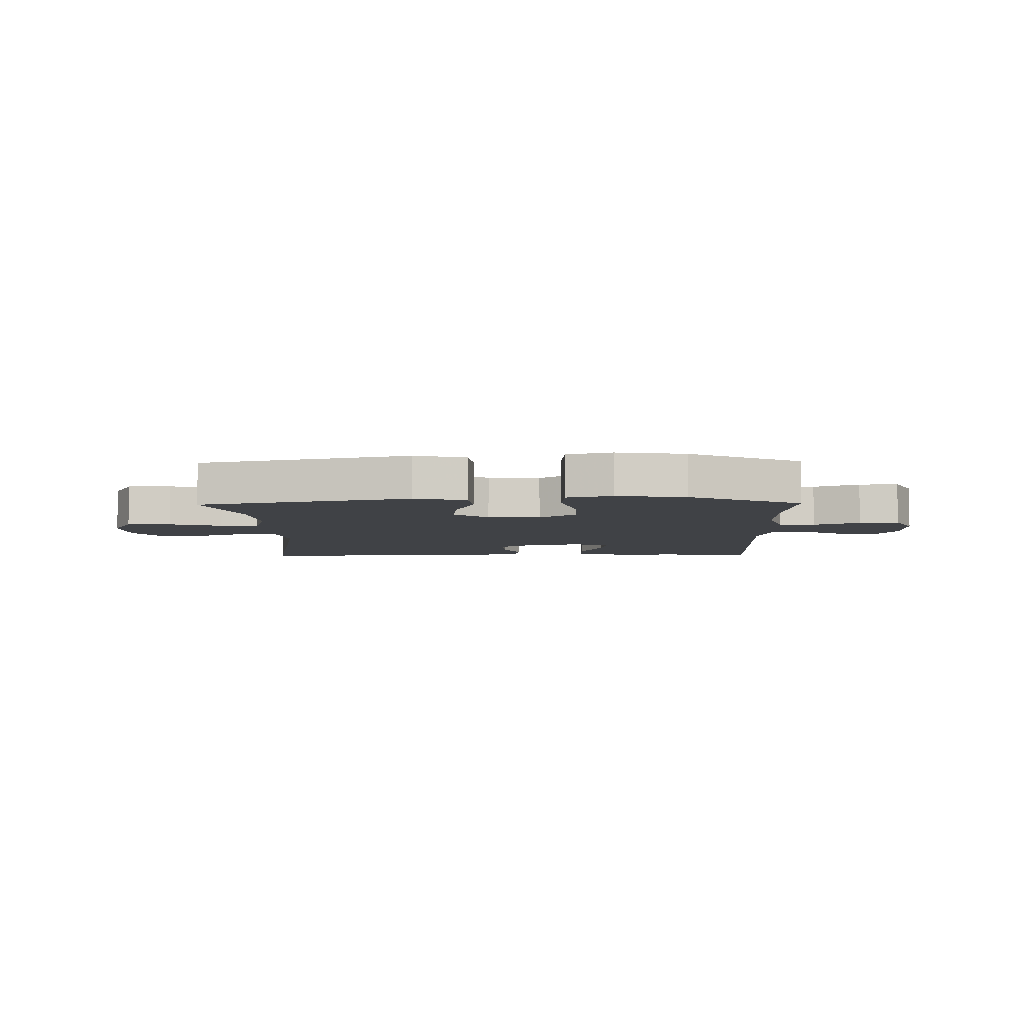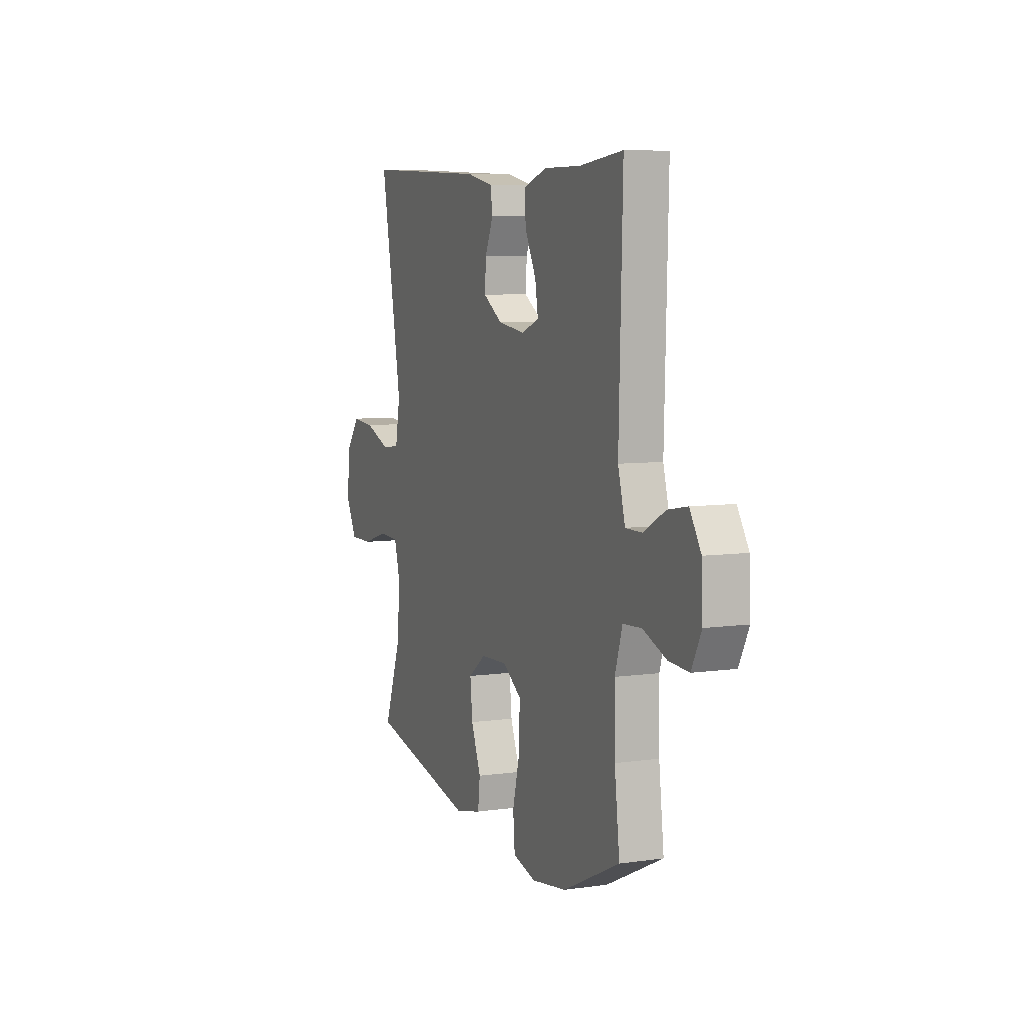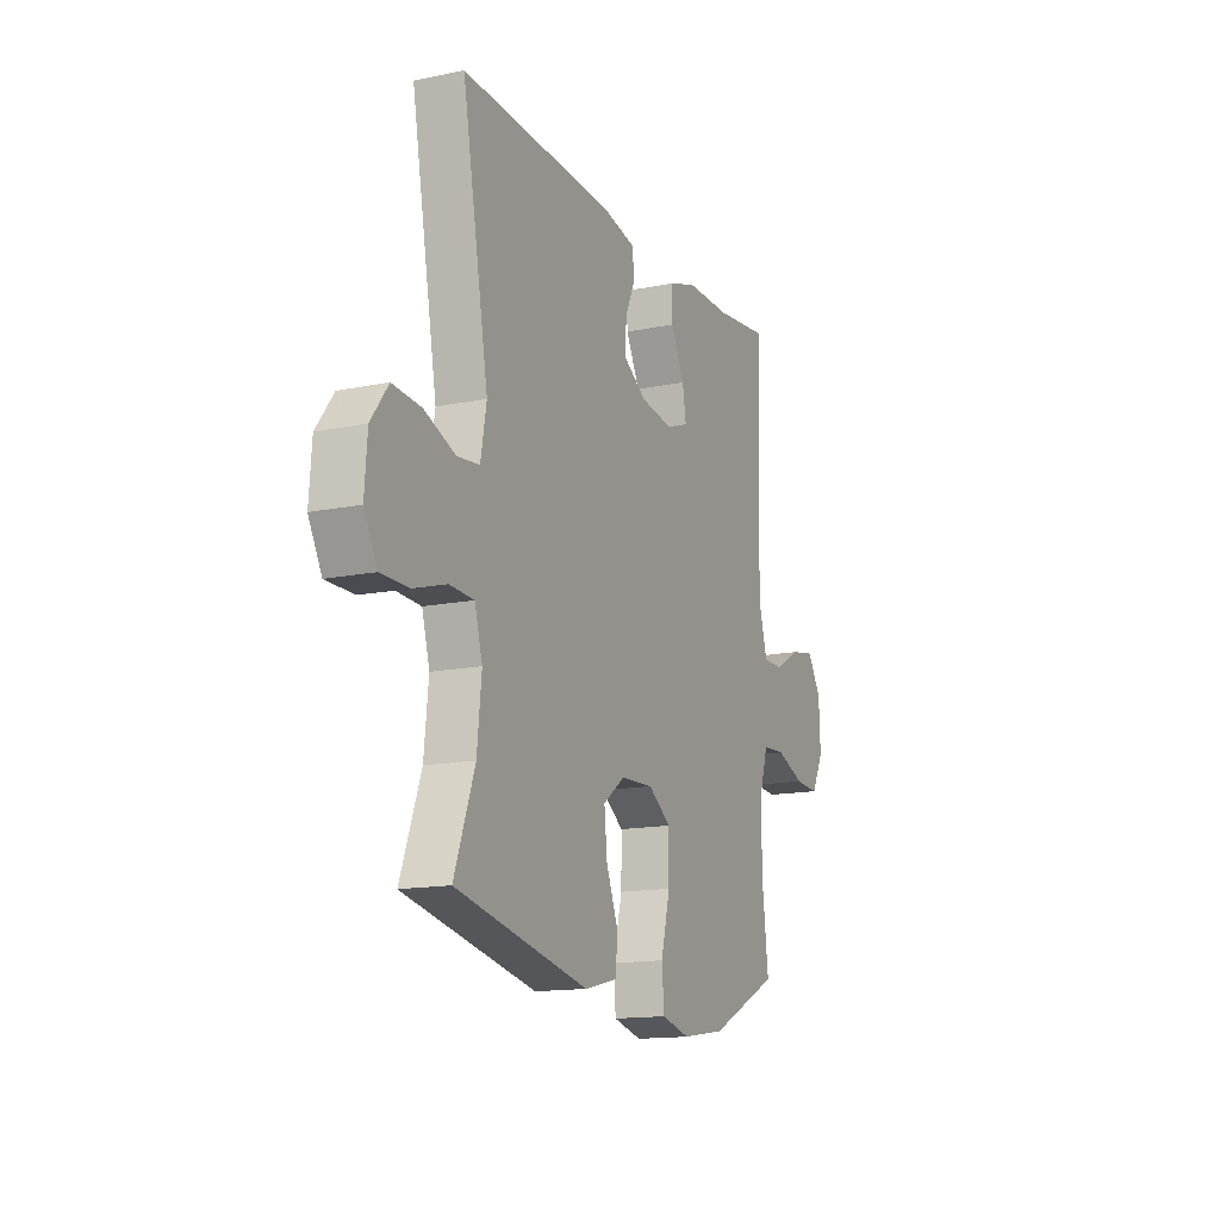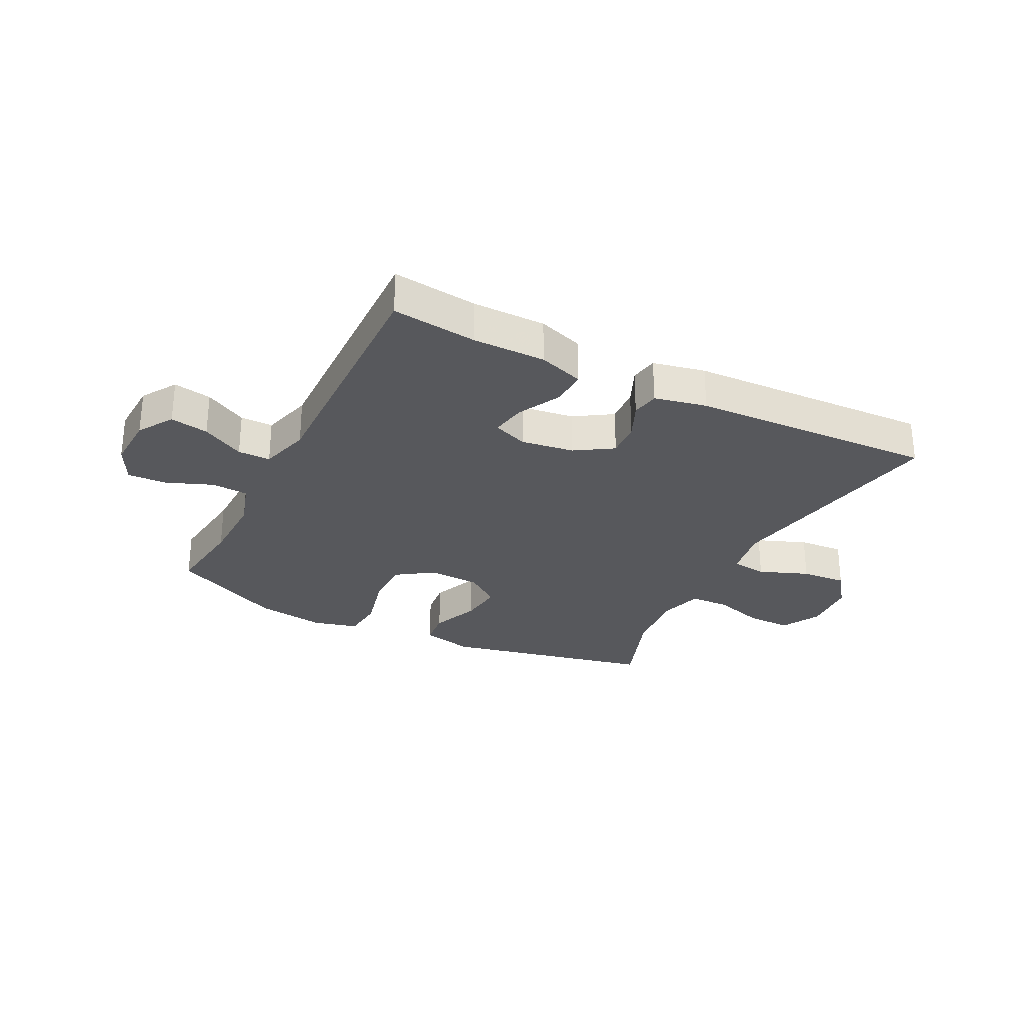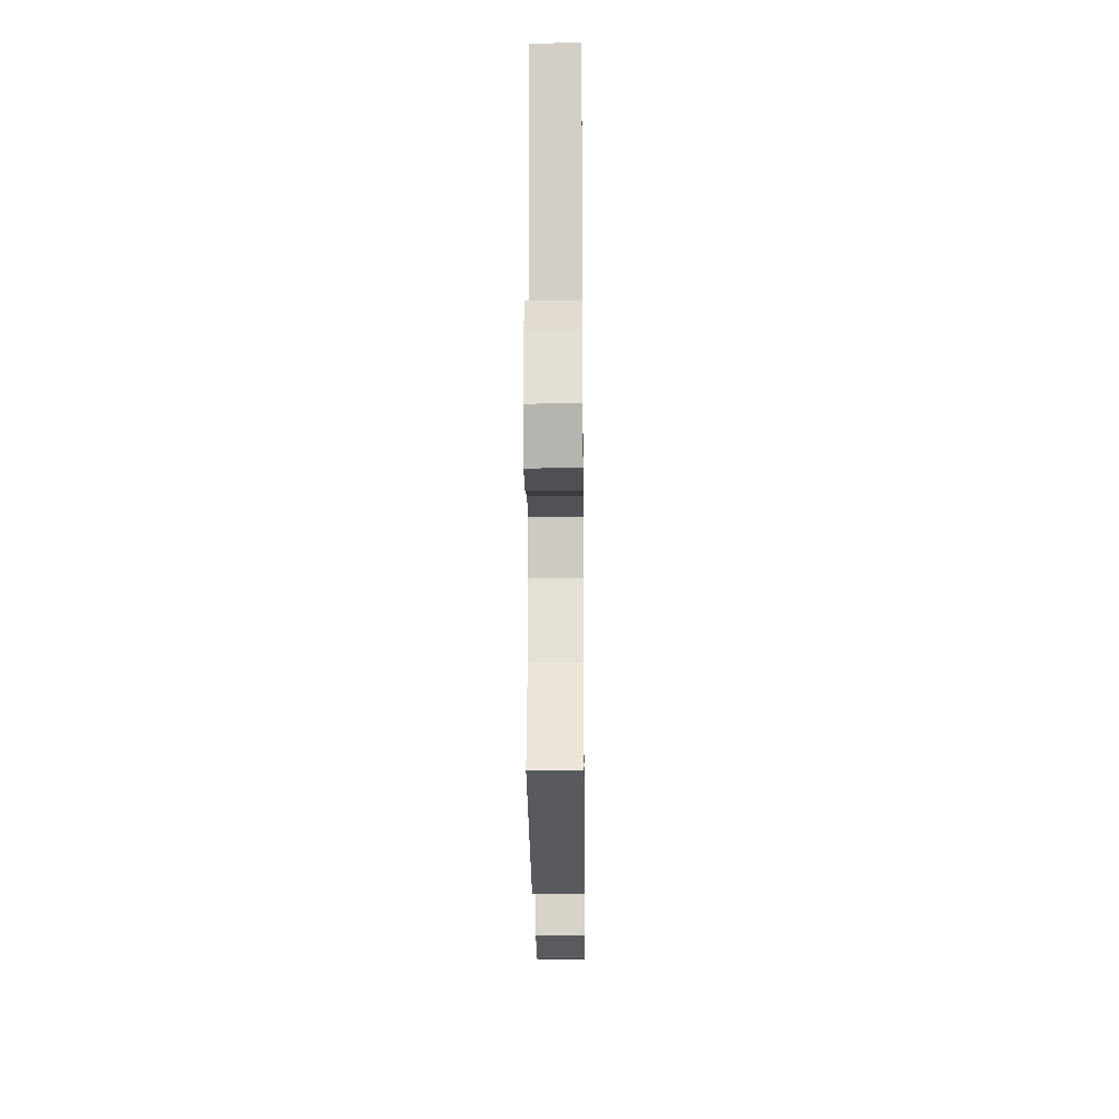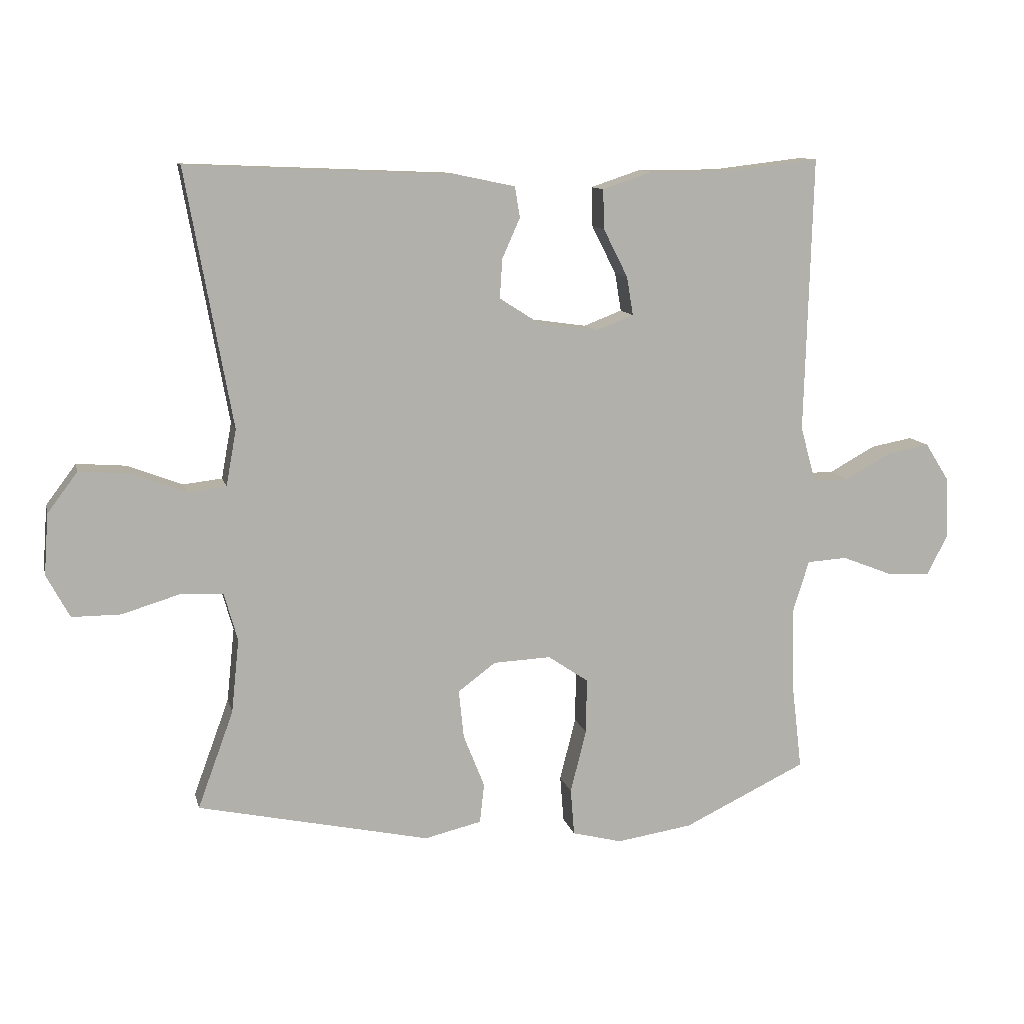
<metadata>
{"format":"obj","ext":"obj","renderer":"f3d","projection":"perspective","resolution":1024,"background":"white","views":[{"elev":-6.2,"azim":-178.8,"up":"+Y"},{"elev":7.1,"azim":-112.3,"up":"+Z"},{"elev":-14.5,"azim":114.1,"up":"+Z"},{"elev":-28.6,"azim":-26.9,"up":"+Y"},{"elev":-18.9,"azim":90.6,"up":"+Z"},{"elev":11.1,"azim":167.0,"up":"+Z"}]}
</metadata>
<code>
v 0.5 0.07 -0.5
v 0.137 0.07 -0.579
v 0.048 0.07 -0.558
v 0.041 0.07 -0.496
v 0.074 0.07 -0.413
v 0.082 0.07 -0.337
v 0.023 0.07 -0.293
v -0.067 0.07 -0.289
v -0.13 0.07 -0.332
v -0.129 0.07 -0.418
v -0.104 0.07 -0.517
v -0.11 0.07 -0.59
v -0.188 0.07 -0.61
v -0.307 0.07 -0.592
v -0.5 0.07 -0.5
v -0.483 0.07 -0.358
v -0.481 0.07 -0.234
v -0.506 0.07 -0.154
v -0.569 0.07 -0.15
v -0.648 0.07 -0.181
v -0.716 0.07 -0.185
v -0.749 0.07 -0.12
v -0.745 0.07 -0.026
v -0.707 0.07 0.034
v -0.641 0.07 0.022
v -0.568 0.07 -0.018
v -0.512 0.07 -0.018
v -0.488 0.07 0.069
v -0.5 0.07 0.5
v -0.354 0.07 0.483
v -0.229 0.07 0.483
v -0.151 0.07 0.457
v -0.153 0.07 0.395
v -0.191 0.07 0.32
v -0.201 0.07 0.26
v -0.141 0.07 0.237
v -0.05 0.07 0.25
v 0.014 0.07 0.291
v 0.01 0.07 0.352
v -0.018 0.07 0.415
v -0.01 0.07 0.463
v 0.08 0.07 0.482
v 0.5 0.07 0.5
v 0.428 0.07 0.1
v 0.444 0.07 0.012
v 0.505 0.07 0.005
v 0.59 0.07 0.038
v 0.668 0.07 0.044
v 0.715 0.07 -0.019
v 0.722 0.07 -0.114
v 0.686 0.07 -0.181
v 0.61 0.07 -0.181
v 0.52 0.07 -0.154
v 0.453 0.07 -0.157
v 0.432 0.07 -0.232
v 0.444 0.07 -0.347
v 0.5 0 -0.5
v 0.137 0 -0.579
v 0.048 0 -0.558
v 0.041 0 -0.496
v 0.074 0 -0.413
v 0.082 0 -0.337
v 0.023 0 -0.293
v -0.067 0 -0.289
v -0.13 0 -0.332
v -0.129 0 -0.418
v -0.104 0 -0.517
v -0.11 0 -0.59
v -0.188 0 -0.61
v -0.307 0 -0.592
v -0.5 0 -0.5
v -0.483 0 -0.358
v -0.481 0 -0.234
v -0.506 0 -0.154
v -0.569 0 -0.15
v -0.648 0 -0.181
v -0.716 0 -0.185
v -0.749 0 -0.12
v -0.745 0 -0.026
v -0.707 0 0.034
v -0.641 0 0.022
v -0.568 0 -0.018
v -0.512 0 -0.018
v -0.488 0 0.069
v -0.5 0 0.5
v -0.354 0 0.483
v -0.229 0 0.483
v -0.151 0 0.457
v -0.153 0 0.395
v -0.191 0 0.32
v -0.201 0 0.26
v -0.141 0 0.237
v -0.05 0 0.25
v 0.014 0 0.291
v 0.01 0 0.352
v -0.018 0 0.415
v -0.01 0 0.463
v 0.08 0 0.482
v 0.5 0 0.5
v 0.428 0 0.1
v 0.444 0 0.012
v 0.505 0 0.005
v 0.59 0 0.038
v 0.668 0 0.044
v 0.715 0 -0.019
v 0.722 0 -0.114
v 0.686 0 -0.181
v 0.61 0 -0.181
v 0.52 0 -0.154
v 0.453 0 -0.157
v 0.432 0 -0.232
v 0.444 0 -0.347
f 50 51 52 53
f 50 53 54
f 49 50 54
f 46 47 48 49
f 46 49 54
f 45 46 54
f 44 45 54 55
f 42 43 44
f 39 40 41 42
f 38 39 42 44
f 37 38 44 55
f 31 32 33 34
f 30 31 34 35
f 28 29 30 35
f 27 28 35 36
f 23 24 25 26
f 23 26 27
f 22 23 27
f 19 20 21 22
f 18 19 22 27
f 17 18 27 36
f 13 14 15 16
f 10 11 12 13
f 9 10 13 16
f 8 9 16 17
f 2 3 4 5
f 56 1 2 5
f 56 5 6
f 55 56 6 7
f 17 36 37 55
f 7 8 17 55
f 109 108 107 106
f 110 109 106
f 110 106 105
f 105 104 103 102
f 110 105 102
f 110 102 101
f 111 110 101 100
f 100 99 98
f 98 97 96 95
f 100 98 95 94
f 111 100 94 93
f 90 89 88 87
f 91 90 87 86
f 91 86 85 84
f 92 91 84 83
f 82 81 80 79
f 83 82 79
f 83 79 78
f 78 77 76 75
f 83 78 75 74
f 92 83 74 73
f 72 71 70 69
f 69 68 67 66
f 72 69 66 65
f 73 72 65 64
f 61 60 59 58
f 61 58 57 112
f 62 61 112
f 63 62 112 111
f 111 93 92 73
f 111 73 64 63
f 1 57 58 2
f 2 58 59 3
f 3 59 60 4
f 4 60 61 5
f 5 61 62 6
f 6 62 63 7
f 7 63 64 8
f 8 64 65 9
f 9 65 66 10
f 10 66 67 11
f 11 67 68 12
f 12 68 69 13
f 13 69 70 14
f 14 70 71 15
f 15 71 72 16
f 16 72 73 17
f 17 73 74 18
f 18 74 75 19
f 19 75 76 20
f 20 76 77 21
f 21 77 78 22
f 22 78 79 23
f 23 79 80 24
f 24 80 81 25
f 25 81 82 26
f 26 82 83 27
f 27 83 84 28
f 28 84 85 29
f 29 85 86 30
f 30 86 87 31
f 31 87 88 32
f 32 88 89 33
f 33 89 90 34
f 34 90 91 35
f 35 91 92 36
f 36 92 93 37
f 37 93 94 38
f 38 94 95 39
f 39 95 96 40
f 40 96 97 41
f 41 97 98 42
f 42 98 99 43
f 43 99 100 44
f 44 100 101 45
f 45 101 102 46
f 46 102 103 47
f 47 103 104 48
f 48 104 105 49
f 49 105 106 50
f 50 106 107 51
f 51 107 108 52
f 52 108 109 53
f 53 109 110 54
f 54 110 111 55
f 55 111 112 56
f 56 112 57 1

</code>
